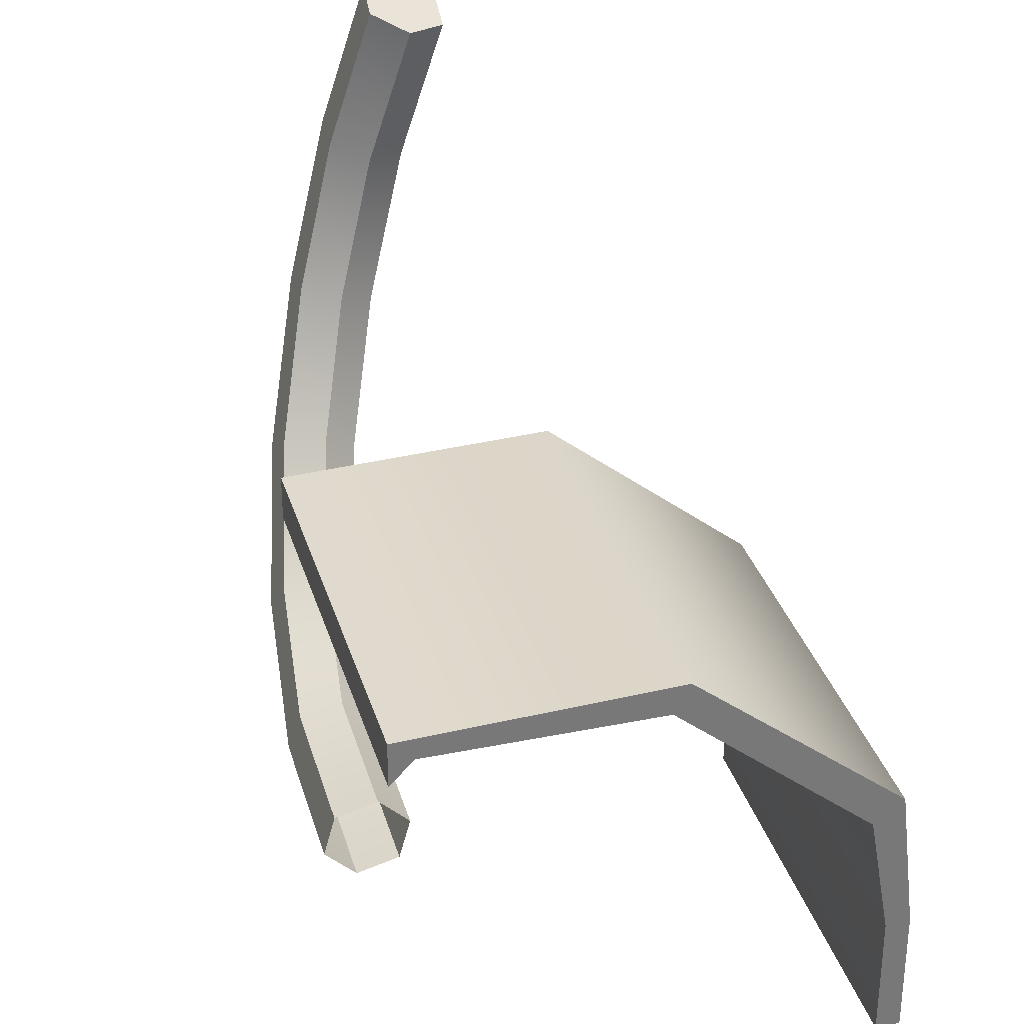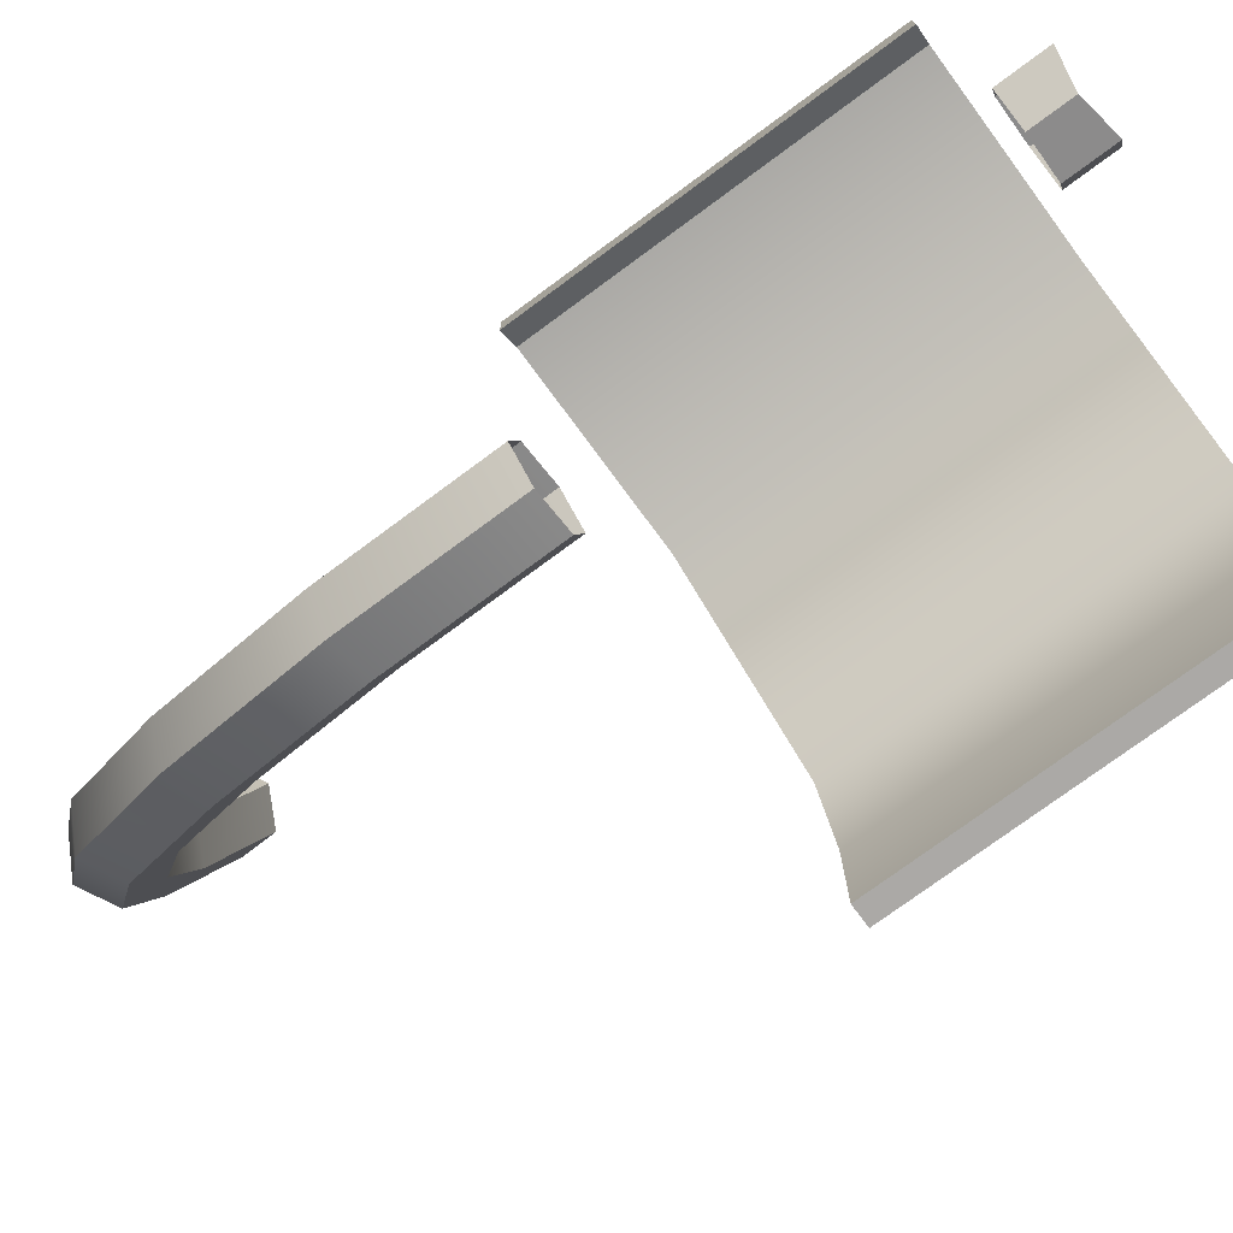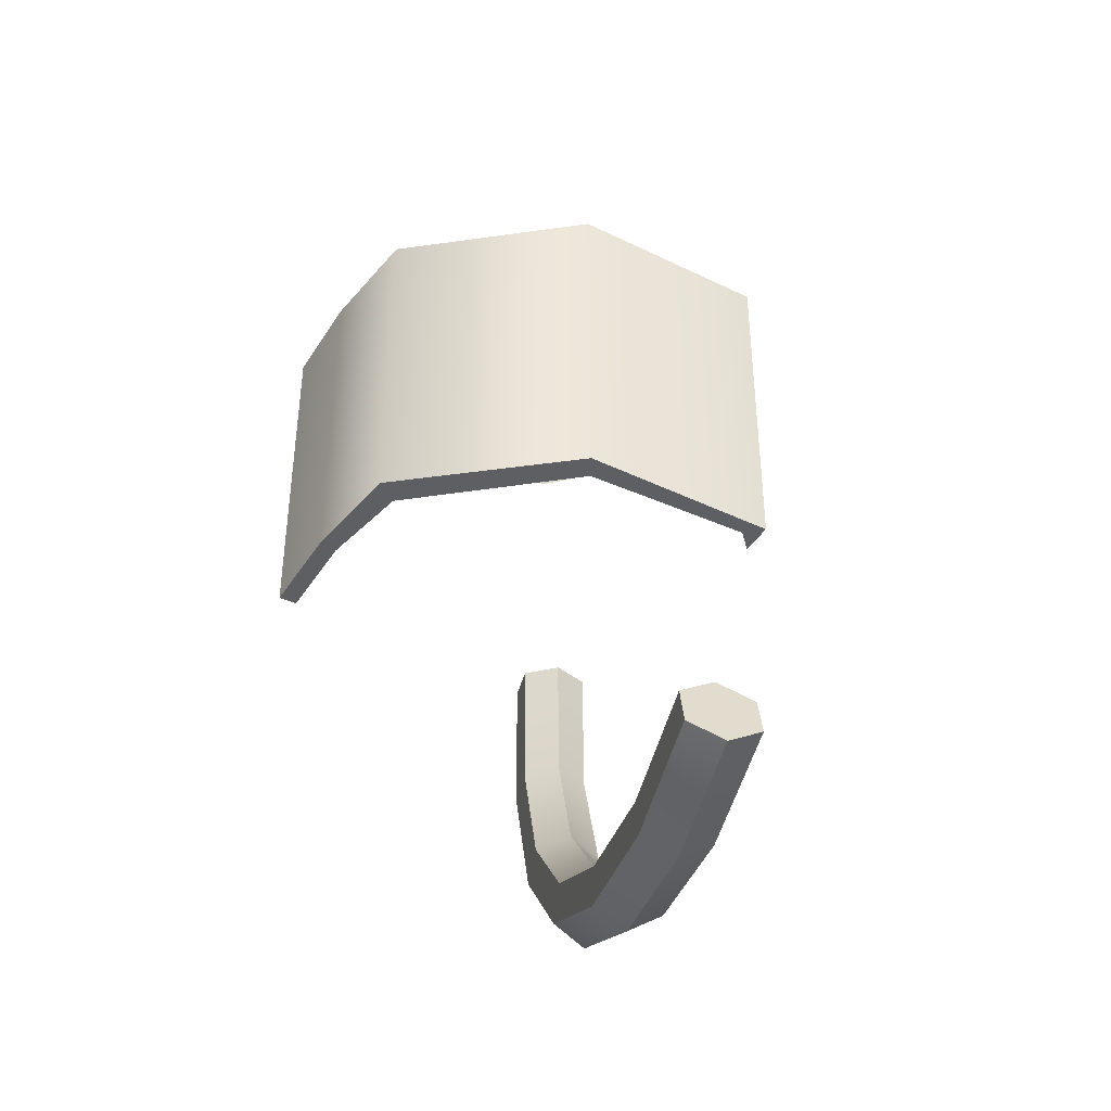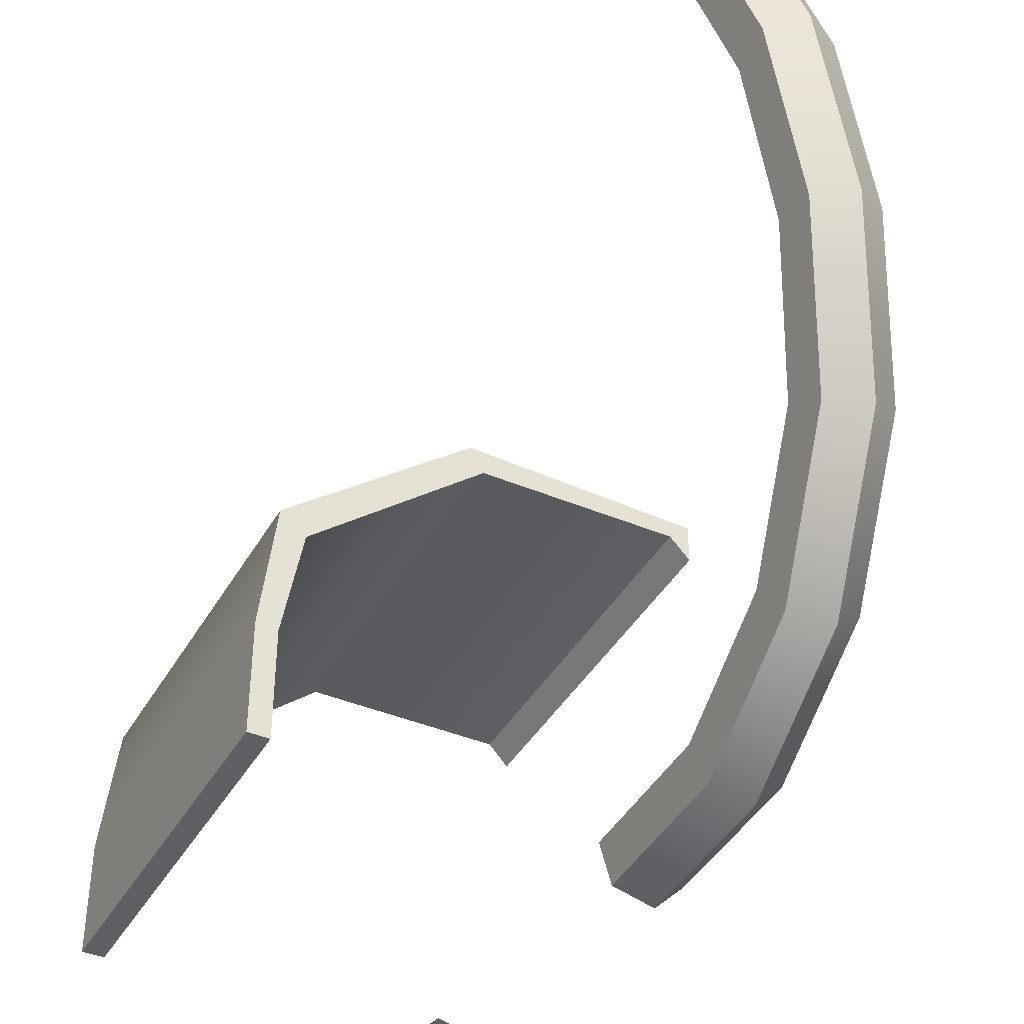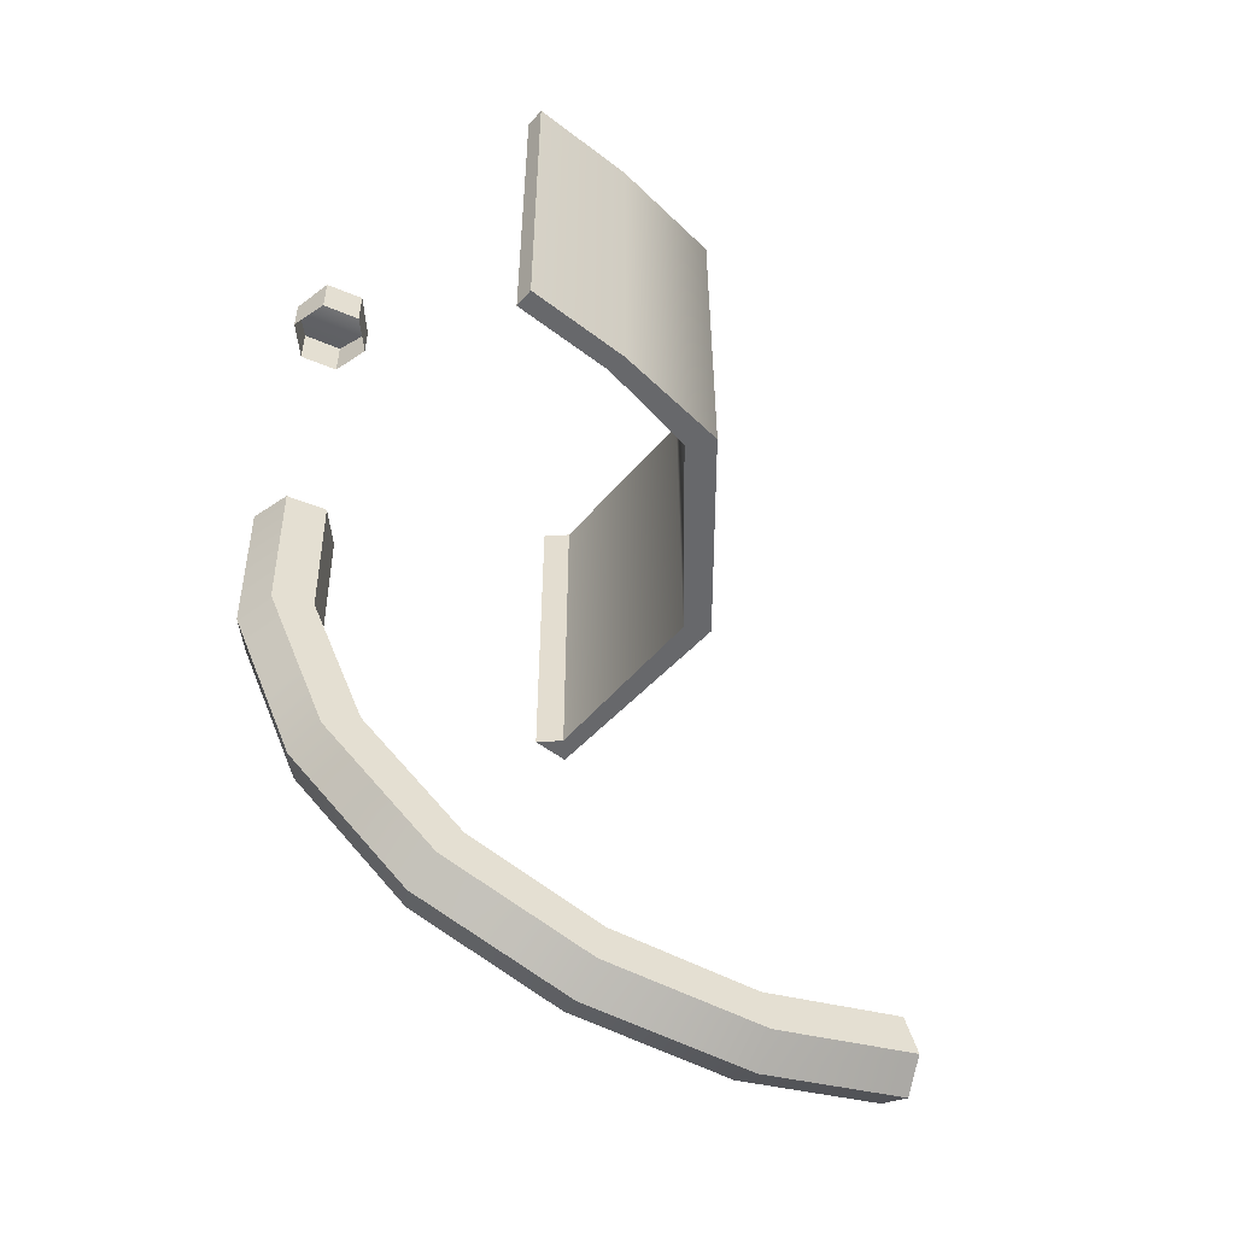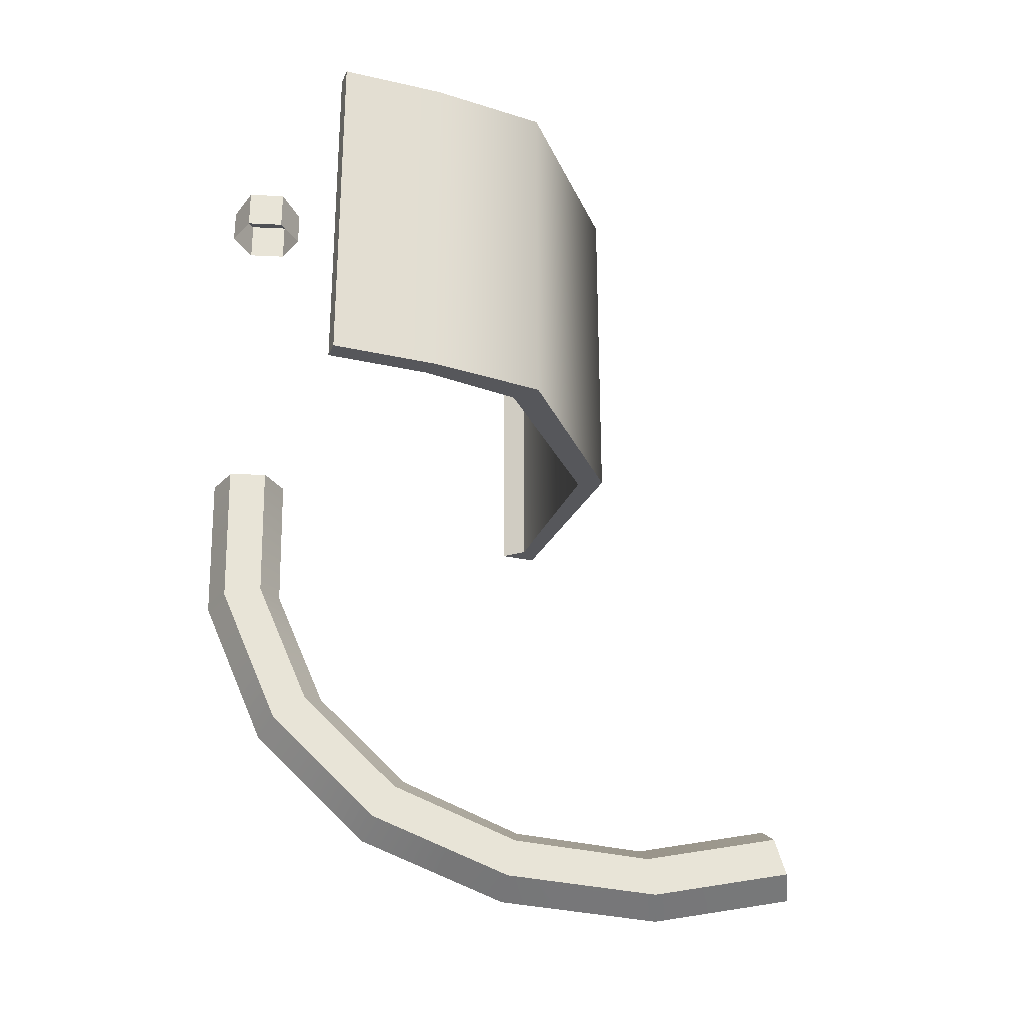
<metadata>
{"format":"obj","ext":"obj","renderer":"f3d","projection":"perspective","resolution":1024,"background":"white","views":[{"elev":32.7,"azim":164.2,"up":"+Z"},{"elev":-75.7,"azim":126.4,"up":"+Z"},{"elev":-39.5,"azim":-29.2,"up":"+Y"},{"elev":-40.7,"azim":-27.3,"up":"+Z"},{"elev":-52.5,"azim":-129.3,"up":"+Y"},{"elev":-27.4,"azim":-109.2,"up":"+Y"}]}
</metadata>
<code>
v  -0.112 -1.129 0.5924
v  -0.1601 -1.096 0.772
v  -0.2057 -1.121 0.7675
v  -0.1095 -1.078 0.5832
v  -0.1562 -1.046 0.7576
v  -0.1519 -1.053 0.567
v  -0.1065 -1.031 0.3976
v  -0.1488 -1.056 0.3808
v  -0.1045 -0.9804 0.2155
v  -0.0969 -1.025 0.1871
v  -0.146 -1.106 0.3705
v  -0.0495 -1.047 0.1846
v  -0.101 -1.131 0.3771
v  -0.0096 -1.025 0.2105
v  -0.0588 -1.106 0.3939
v  -0.0172 -0.9804 0.2389
v  0.0169 -0.8502 0.1115
v  -0.0324 -0.8352 0.121
v  -0.0647 -0.9583 0.2414
v  -0.0704 -0.8502 0.0881
v  -0.059 -0.8802 0.0457
v  -0.0097 -0.8951 0.0362
v  0.0124 -0.6969 -0.0462
v  0.0493 -0.6912 -0.0094
v  0.0504 -0.4907 -0.0135
v  0.0135 -0.4913 -0.0504
v  -0.038 -0.6912 -0.0328
v  -0.0514 -0.68 0.0174
v  -0.0145 -0.6743 0.0541
v  0.0358 -0.68 0.0408
v  0.0282 -0.8802 0.0691
v  0.0369 -0.4896 0.0369
v  -0.0135 -0.4891 0.0504
v  -0.0504 -0.4896 0.0135
v  -0.0369 -0.4907 -0.0369
v  -0.0615 -1.056 0.4042
v  -0.1569 -1.155 0.5855
v  -0.2474 -1.096 0.7486
v  -0.2435 -1.046 0.7342
v  -0.1992 -1.129 0.5691
v  -0.1968 -1.078 0.5598
v  -0.1979 -1.021 0.7387
v  0.0747 -0.0327 0.4881
v  0.0747 -0.5003 0.4881
v  0.0747 -0.5003 0.4393
v  0.0747 -0.0327 0.4393
v  0.0497 -0.5003 0.4658
v  0.0497 -0.0327 0.4658
v  -0.1957 -0.5003 0.4658
v  -0.1957 -0.0327 0.4658
v  -0.4071 -0.0327 0.2884
v  -0.4071 -0.5003 0.2884
v  -0.2128 -0.5003 0.4977
v  -0.4388 -0.5003 0.3134
v  -0.2128 -0.0327 0.4977
v  -0.4388 -0.0327 0.3134
v  -0.4311 -0.0327 0.1525
v  -0.4573 -0.0327 0.1548
v  -0.4311 -0.0327 0.0143
v  -0.4575 -0.0327 0.0143
v  -0.4311 -0.5003 0.0143
v  -0.4575 -0.5003 0.0143
v  -0.4573 -0.5003 0.1548
v  -0.4311 -0.5003 0.1525
v  0.0369 0.0284 0.0369
v  -0.0135 -0.0284 0.0504
v  0.0369 -0.0284 0.0369
v  -0.0135 0.0199 0.0504
v  0.0504 0.0284 -0.0135
v  0.0135 0.0199 -0.0504
v  0.0504 -0.0284 -0.0135
v  0.0135 -0.0284 -0.0504
v  -0.0369 0.0284 -0.0369
v  -0.0504 0.0284 0.0135
v  -0.0369 -0.0284 -0.0369
v  -0.0504 -0.0284 0.0135
g Mesh
f 1 2 3
f 4 2 1
f 4 5 2
f 4 6 5
f 7 6 4
f 7 8 6
f 9 8 7
f 10 8 9
f 10 11 8
f 12 11 10
f 12 13 11
f 14 13 12
f 14 15 13
f 14 16 15
f 17 16 14
f 18 16 17
f 18 19 16
f 20 19 18
f 20 9 19
f 21 9 20
f 21 10 9
f 21 22 10
f 23 22 21
f 23 24 22
f 23 25 24
f 26 25 23
f 26 23 27
f 27 23 21
f 27 21 20
f 27 20 28
f 28 20 18
f 28 18 29
f 29 18 17
f 29 17 30
f 30 17 31
f 31 17 14
f 31 14 12
f 22 31 12
f 24 31 22
f 24 30 31
f 24 32 30
f 25 32 24
f 33 30 32
f 33 29 30
f 34 29 33
f 34 28 29
f 35 28 34
f 35 27 28
f 35 26 27
f 22 12 10
f 19 9 7
f 36 19 7
f 16 19 36
f 16 36 15
f 15 36 1
f 36 4 1
f 36 7 4
f 15 1 37
f 1 3 37
f 37 3 38
f 39 38 3
f 40 38 39
f 37 38 40
f 13 37 40
f 15 37 13
f 13 40 11
f 11 40 41
f 41 40 39
f 41 39 42
f 42 39 3
f 42 3 5
f 5 3 2
f 6 42 5
f 6 41 42
f 8 41 6
f 11 41 8
f 43 44 45 46
f 46 45 47 48
f 48 47 49 50
f 51 50 49 52
f 52 49 53 54
f 54 53 55 56
f 51 56 55 50
f 50 55 43 48
f 46 48 43
f 49 47 44 53
f 53 44 43 55
f 44 47 45
f 56 51 57 58
f 58 57 59 60
f 60 59 61 62
f 63 62 61 64
f 57 64 61 59
f 64 57 51 52
f 64 52 54 63
f 58 63 54 56
f 63 58 60 62
f 65 66 67
f 65 68 66
f 69 68 65
f 69 70 68
f 70 69 71
f 69 67 71
f 69 65 67
f 70 71 72
f 73 70 72
f 70 73 68
f 68 73 74
f 75 74 73
f 75 76 74
f 74 76 68
f 76 66 68
f 73 72 75
v  -0.112 -1.129 0.5924
v  -0.1601 -1.096 0.772
v  -0.2057 -1.121 0.7675
v  -0.1095 -1.078 0.5832
v  -0.1562 -1.046 0.7576
v  -0.1519 -1.053 0.567
v  -0.1065 -1.031 0.3976
v  -0.1488 -1.056 0.3808
v  -0.1045 -0.9804 0.2155
v  -0.0969 -1.025 0.1871
v  -0.146 -1.106 0.3705
v  -0.0495 -1.047 0.1846
v  -0.101 -1.131 0.3771
v  -0.0096 -1.025 0.2105
v  -0.0588 -1.106 0.3939
v  -0.0172 -0.9804 0.2389
v  0.0169 -0.8502 0.1115
v  -0.0324 -0.8352 0.121
v  -0.0647 -0.9583 0.2414
v  -0.0704 -0.8502 0.0881
v  -0.059 -0.8802 0.0457
v  -0.0097 -0.8951 0.0362
v  0.0124 -0.6969 -0.0462
v  0.0493 -0.6912 -0.0094
v  0.0504 -0.4907 -0.0135
v  0.0135 -0.4913 -0.0504
v  -0.038 -0.6912 -0.0328
v  -0.0514 -0.68 0.0174
v  -0.0145 -0.6743 0.0541
v  0.0358 -0.68 0.0408
v  0.0282 -0.8802 0.0691
v  0.0369 -0.4896 0.0369
v  -0.0135 -0.4891 0.0504
v  -0.0504 -0.4896 0.0135
v  -0.0369 -0.4907 -0.0369
v  -0.0615 -1.056 0.4042
v  -0.1569 -1.155 0.5855
v  -0.2474 -1.096 0.7486
v  -0.2435 -1.046 0.7342
v  -0.1992 -1.129 0.5691
v  -0.1968 -1.078 0.5598
v  -0.1979 -1.021 0.7387
v  0.0747 -0.0327 0.4881
v  0.0747 -0.5003 0.4881
v  0.0747 -0.5003 0.4393
v  0.0747 -0.0327 0.4393
v  0.0497 -0.5003 0.4658
v  0.0497 -0.0327 0.4658
v  -0.1957 -0.5003 0.4658
v  -0.1957 -0.0327 0.4658
v  -0.4071 -0.0327 0.2884
v  -0.4071 -0.5003 0.2884
v  -0.2128 -0.5003 0.4977
v  -0.4388 -0.5003 0.3134
v  -0.2128 -0.0327 0.4977
v  -0.4388 -0.0327 0.3134
v  -0.4311 -0.0327 0.1525
v  -0.4573 -0.0327 0.1548
v  -0.4311 -0.0327 0.0143
v  -0.4575 -0.0327 0.0143
v  -0.4311 -0.5003 0.0143
v  -0.4575 -0.5003 0.0143
v  -0.4573 -0.5003 0.1548
v  -0.4311 -0.5003 0.1525
v  0.0369 0.0284 0.0369
v  -0.0135 -0.0284 0.0504
v  0.0369 -0.0284 0.0369
v  -0.0135 0.0199 0.0504
v  0.0504 0.0284 -0.0135
v  0.0135 0.0199 -0.0504
v  0.0504 -0.0284 -0.0135
v  0.0135 -0.0284 -0.0504
v  -0.0369 0.0284 -0.0369
v  -0.0504 0.0284 0.0135
v  -0.0369 -0.0284 -0.0369
v  -0.0504 -0.0284 0.0135
g Mesh
f 1 2 3
f 4 2 1
f 4 5 2
f 4 6 5
f 7 6 4
f 7 8 6
f 9 8 7
f 10 8 9
f 10 11 8
f 12 11 10
f 12 13 11
f 14 13 12
f 14 15 13
f 14 16 15
f 17 16 14
f 18 16 17
f 18 19 16
f 20 19 18
f 20 9 19
f 21 9 20
f 21 10 9
f 21 22 10
f 23 22 21
f 23 24 22
f 23 25 24
f 26 25 23
f 26 23 27
f 27 23 21
f 27 21 20
f 27 20 28
f 28 20 18
f 28 18 29
f 29 18 17
f 29 17 30
f 30 17 31
f 31 17 14
f 31 14 12
f 22 31 12
f 24 31 22
f 24 30 31
f 24 32 30
f 25 32 24
f 33 30 32
f 33 29 30
f 34 29 33
f 34 28 29
f 35 28 34
f 35 27 28
f 35 26 27
f 22 12 10
f 19 9 7
f 36 19 7
f 16 19 36
f 16 36 15
f 15 36 1
f 36 4 1
f 36 7 4
f 15 1 37
f 1 3 37
f 37 3 38
f 39 38 3
f 40 38 39
f 37 38 40
f 13 37 40
f 15 37 13
f 13 40 11
f 11 40 41
f 41 40 39
f 41 39 42
f 42 39 3
f 42 3 5
f 5 3 2
f 6 42 5
f 6 41 42
f 8 41 6
f 11 41 8
f 43 44 45 46
f 46 45 47 48
f 48 47 49 50
f 51 50 49 52
f 52 49 53 54
f 54 53 55 56
f 51 56 55 50
f 50 55 43 48
f 46 48 43
f 49 47 44 53
f 53 44 43 55
f 44 47 45
f 56 51 57 58
f 58 57 59 60
f 60 59 61 62
f 63 62 61 64
f 57 64 61 59
f 64 57 51 52
f 64 52 54 63
f 58 63 54 56
f 63 58 60 62
f 65 66 67
f 65 68 66
f 69 68 65
f 69 70 68
f 70 69 71
f 69 67 71
f 69 65 67
f 70 71 72
f 73 70 72
f 70 73 68
f 68 73 74
f 75 74 73
f 75 76 74
f 74 76 68
f 76 66 68
f 73 72 75

</code>
